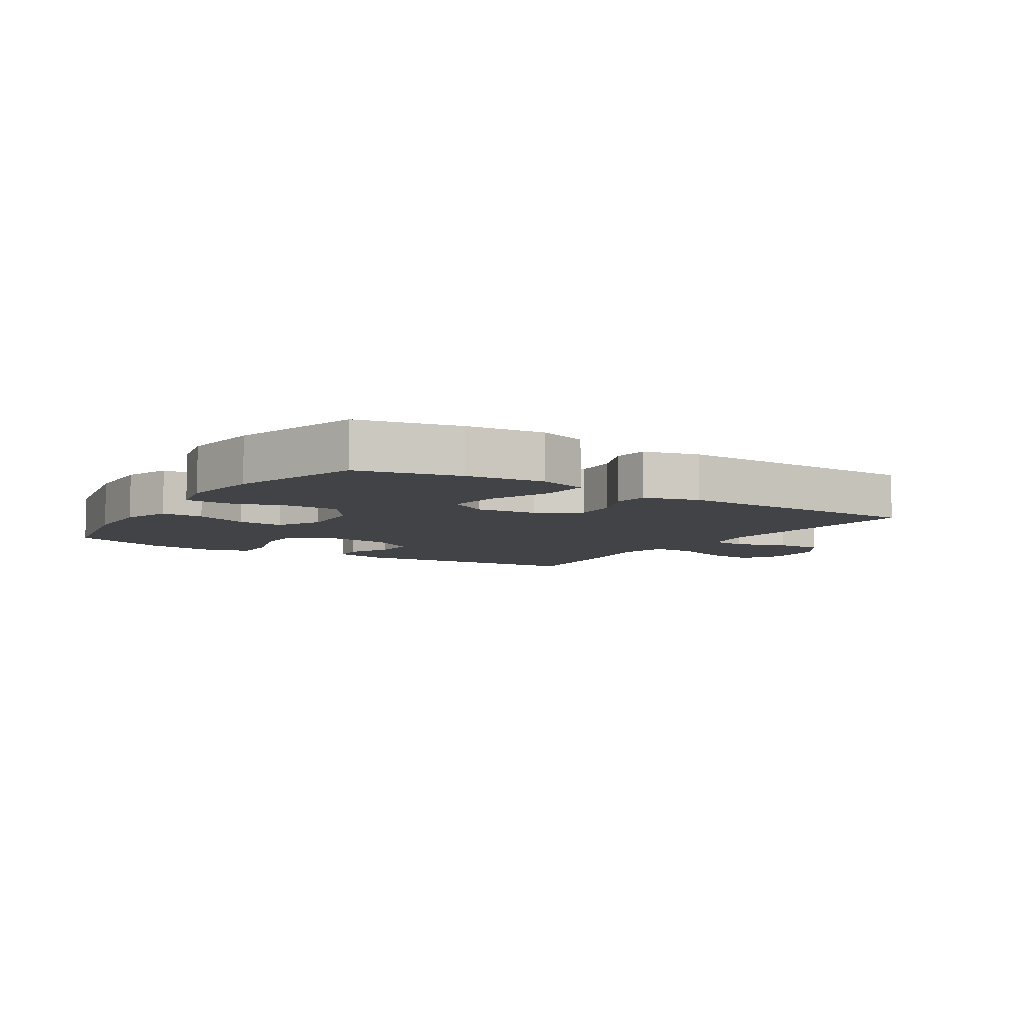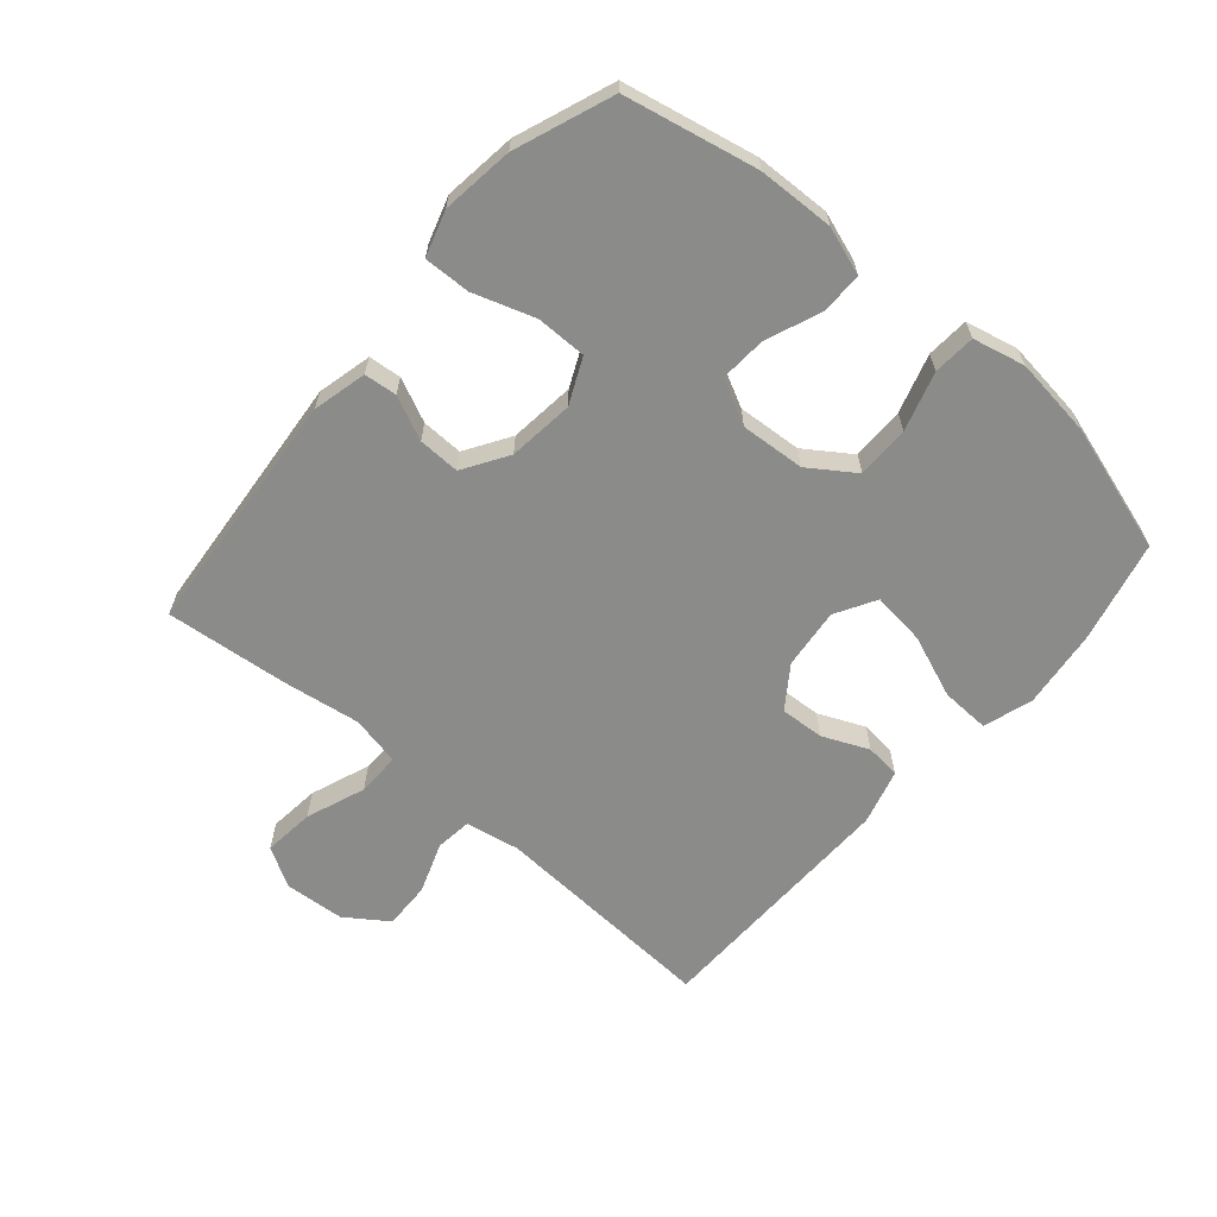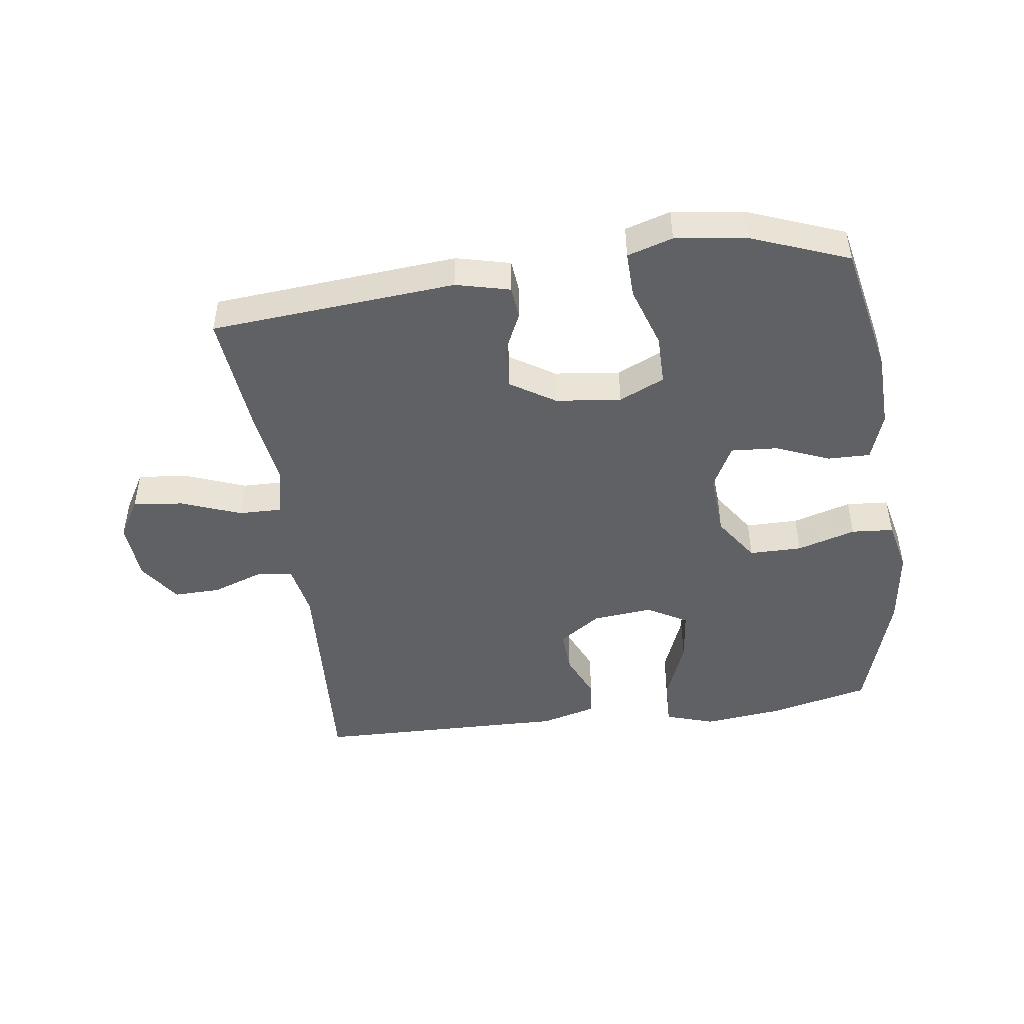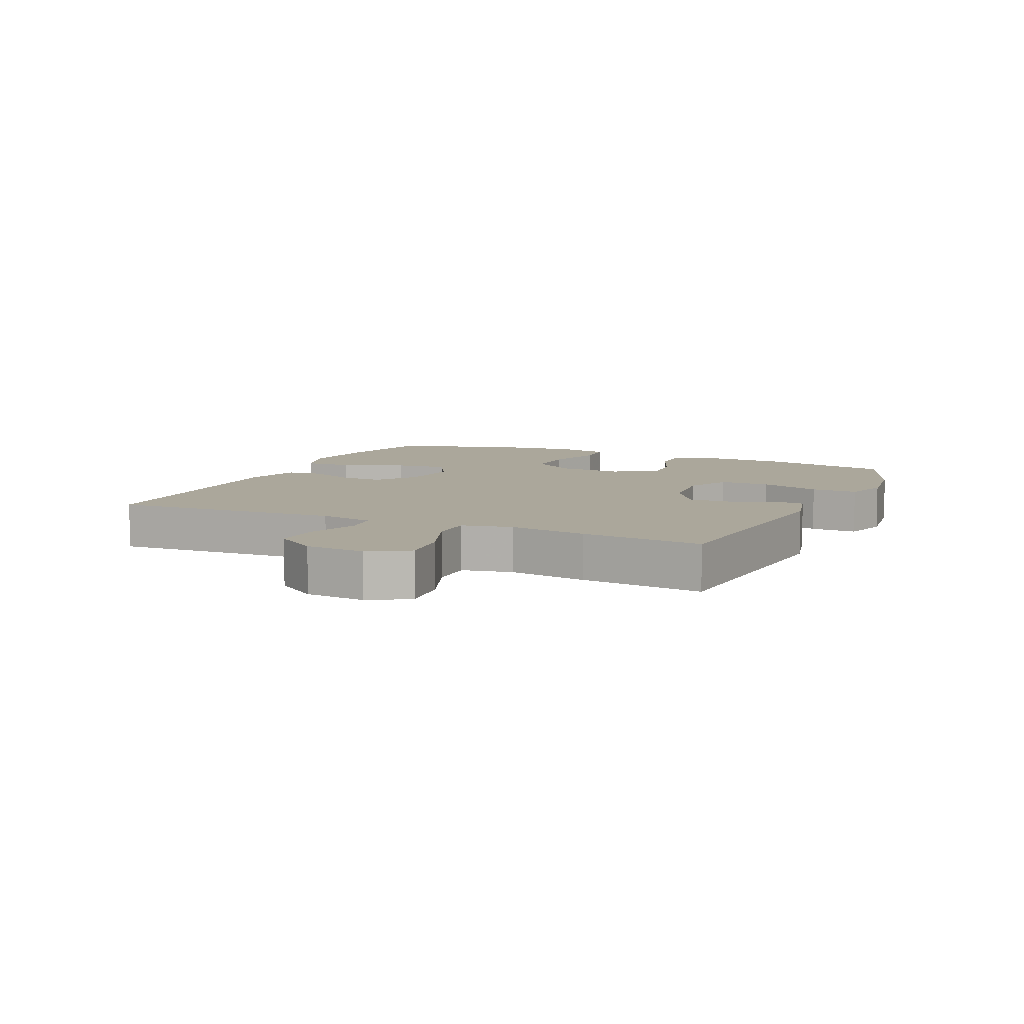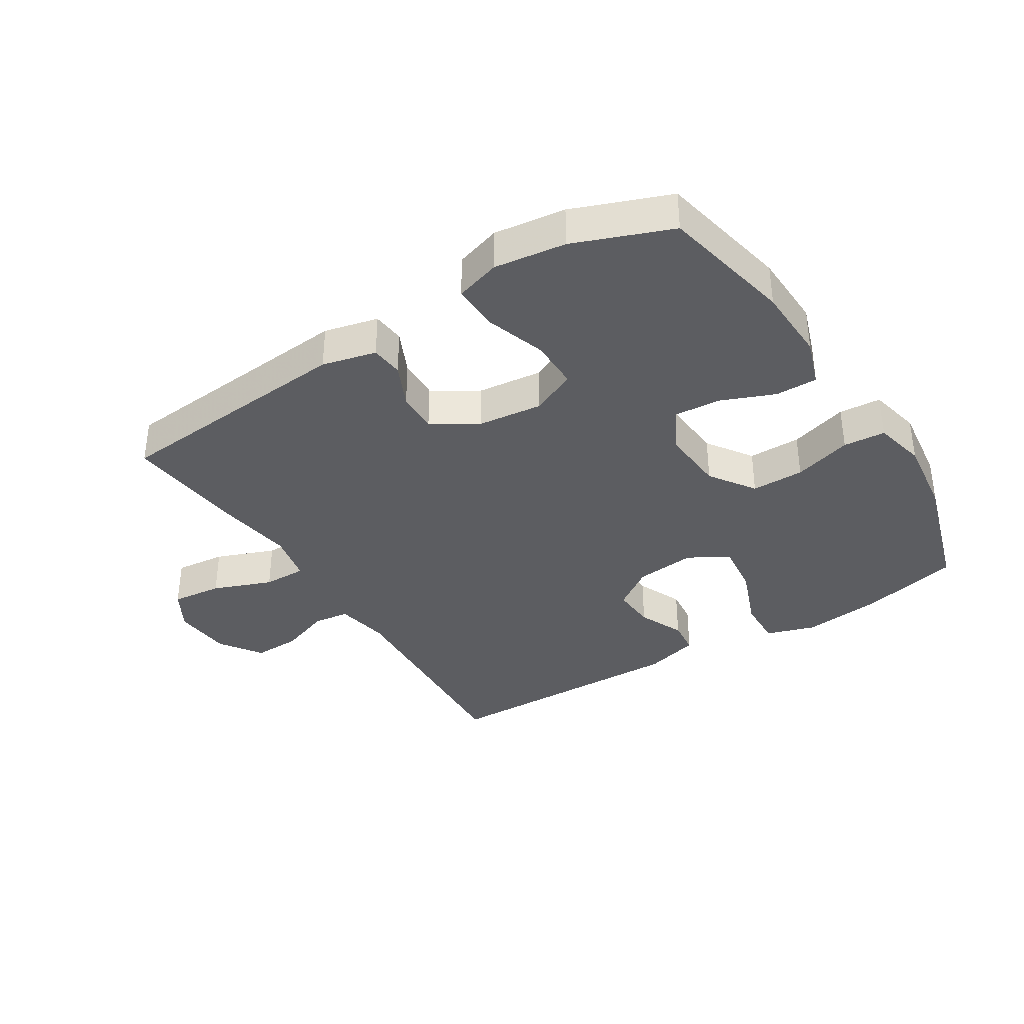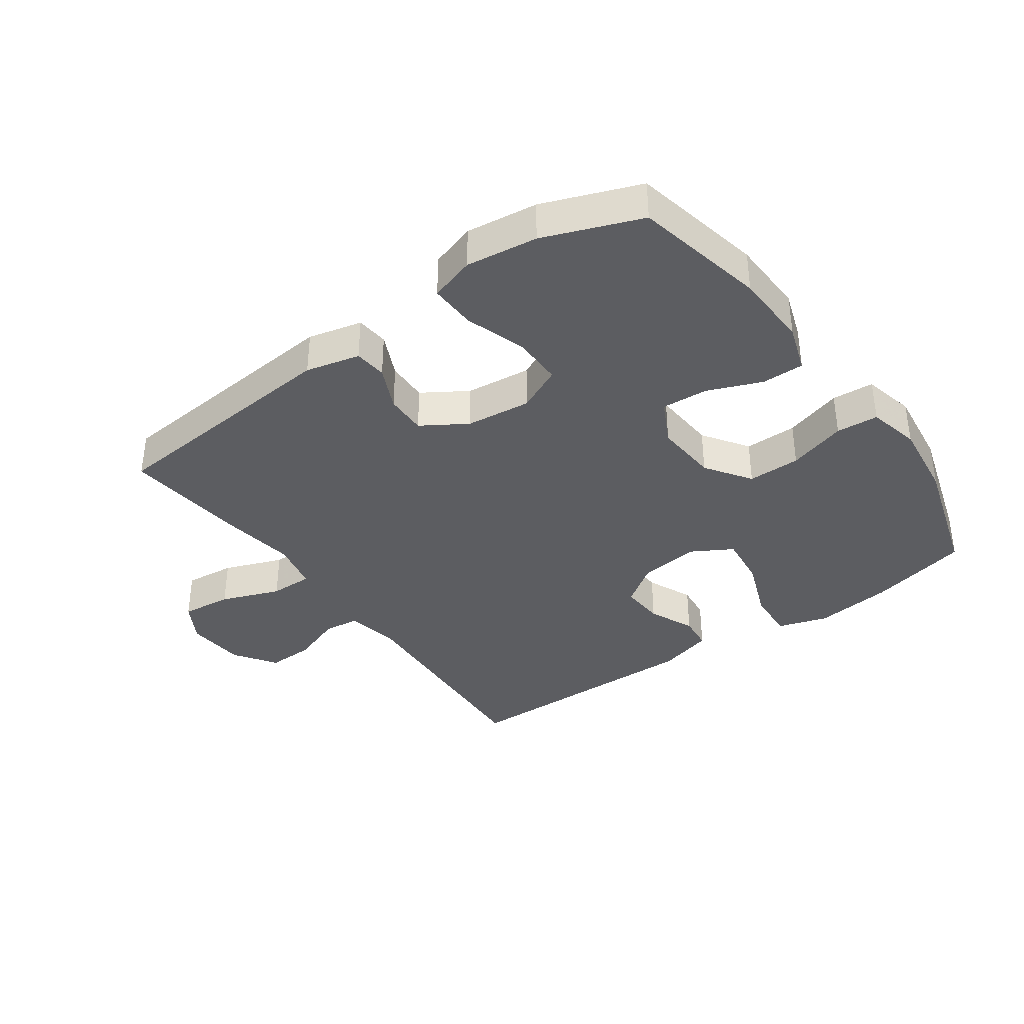
<metadata>
{"format":"obj","ext":"obj","renderer":"f3d","projection":"perspective","resolution":1024,"background":"white","views":[{"elev":-7.0,"azim":147.3,"up":"+Y"},{"elev":-63.7,"azim":49.4,"up":"+Y"},{"elev":-46.8,"azim":7.8,"up":"+Y"},{"elev":8.1,"azim":-65.4,"up":"+Y"},{"elev":-36.5,"azim":32.2,"up":"+Y"},{"elev":-37.1,"azim":35.7,"up":"+Y"}]}
</metadata>
<code>
v 0.5 0.07 0.5
v 0.544 0.07 0.289
v 0.548 0.07 0.168
v 0.522 0.07 0.092
v 0.455 0.07 0.093
v 0.369 0.07 0.128
v 0.295 0.07 0.133
v 0.259 0.07 0.063
v 0.266 0.07 -0.039
v 0.315 0.07 -0.111
v 0.399 0.07 -0.111
v 0.492 0.07 -0.083
v 0.559 0.07 -0.088
v 0.578 0.07 -0.171
v 0.562 0.07 -0.297
v 0.5 0.07 -0.5
v 0.338 0.07 -0.538
v 0.214 0.07 -0.552
v 0.136 0.07 -0.527
v 0.139 0.07 -0.45
v 0.178 0.07 -0.35
v 0.188 0.07 -0.266
v 0.124 0.07 -0.229
v 0.028 0.07 -0.239
v -0.038 0.07 -0.285
v -0.034 0.07 -0.355
v -0.002 0.07 -0.428
v -0.008 0.07 -0.484
v -0.096 0.07 -0.508
v -0.5 0.07 -0.5
v -0.479 0.07 -0.138
v -0.495 0.07 -0.052
v -0.552 0.07 -0.045
v -0.633 0.07 -0.074
v -0.708 0.07 -0.076
v -0.754 0.07 -0.009
v -0.761 0.07 0.086
v -0.724 0.07 0.149
v -0.643 0.07 0.14
v -0.549 0.07 0.104
v -0.48 0.07 0.103
v -0.463 0.07 0.182
v -0.481 0.07 0.306
v -0.5 0.07 0.5
v -0.11 0.07 0.533
v -0.024 0.07 0.512
v -0.019 0.07 0.46
v -0.051 0.07 0.391
v -0.053 0.07 0.325
v 0.018 0.07 0.28
v 0.122 0.07 0.268
v 0.194 0.07 0.301
v 0.194 0.07 0.381
v 0.162 0.07 0.478
v 0.16 0.07 0.552
v 0.232 0.07 0.574
v 0.346 0.07 0.559
v 0.5 0 0.5
v 0.544 0 0.289
v 0.548 0 0.168
v 0.522 0 0.092
v 0.455 0 0.093
v 0.369 0 0.128
v 0.295 0 0.133
v 0.259 0 0.063
v 0.266 0 -0.039
v 0.315 0 -0.111
v 0.399 0 -0.111
v 0.492 0 -0.083
v 0.559 0 -0.088
v 0.578 0 -0.171
v 0.562 0 -0.297
v 0.5 0 -0.5
v 0.338 0 -0.538
v 0.214 0 -0.552
v 0.136 0 -0.527
v 0.139 0 -0.45
v 0.178 0 -0.35
v 0.188 0 -0.266
v 0.124 0 -0.229
v 0.028 0 -0.239
v -0.038 0 -0.285
v -0.034 0 -0.355
v -0.002 0 -0.428
v -0.008 0 -0.484
v -0.096 0 -0.508
v -0.5 0 -0.5
v -0.479 0 -0.138
v -0.495 0 -0.052
v -0.552 0 -0.045
v -0.633 0 -0.074
v -0.708 0 -0.076
v -0.754 0 -0.009
v -0.761 0 0.086
v -0.724 0 0.149
v -0.643 0 0.14
v -0.549 0 0.104
v -0.48 0 0.103
v -0.463 0 0.182
v -0.481 0 0.306
v -0.5 0 0.5
v -0.11 0 0.533
v -0.024 0 0.512
v -0.019 0 0.46
v -0.051 0 0.391
v -0.053 0 0.325
v 0.018 0 0.28
v 0.122 0 0.268
v 0.194 0 0.301
v 0.194 0 0.381
v 0.162 0 0.478
v 0.16 0 0.552
v 0.232 0 0.574
v 0.346 0 0.559
f 53 54 55 56
f 52 53 56 57
f 45 46 47 48
f 45 48 49
f 42 43 44 45
f 41 42 45 49
f 37 38 39 40
f 37 40 41
f 36 37 41
f 33 34 35 36
f 32 33 36 41
f 31 32 41 49
f 26 27 28 29
f 25 26 29 30
f 24 25 30 31
f 18 19 20 21
f 18 21 22
f 17 18 22
f 16 17 22
f 15 16 22
f 14 15 22 23
f 11 12 13 14
f 10 11 14 23
f 3 4 5 6
f 3 6 7
f 2 3 7
f 52 57 1 2
f 51 52 2 7
f 50 51 7 8
f 49 50 8 9
f 23 24 31 49
f 9 10 23 49
f 113 112 111 110
f 114 113 110 109
f 105 104 103 102
f 106 105 102
f 102 101 100 99
f 106 102 99 98
f 97 96 95 94
f 98 97 94
f 98 94 93
f 93 92 91 90
f 98 93 90 89
f 106 98 89 88
f 86 85 84 83
f 87 86 83 82
f 88 87 82 81
f 78 77 76 75
f 79 78 75
f 79 75 74
f 79 74 73
f 79 73 72
f 80 79 72 71
f 71 70 69 68
f 80 71 68 67
f 63 62 61 60
f 64 63 60
f 64 60 59
f 59 58 114 109
f 64 59 109 108
f 65 64 108 107
f 66 65 107 106
f 106 88 81 80
f 106 80 67 66
f 1 58 59 2
f 2 59 60 3
f 3 60 61 4
f 4 61 62 5
f 5 62 63 6
f 6 63 64 7
f 7 64 65 8
f 8 65 66 9
f 9 66 67 10
f 10 67 68 11
f 11 68 69 12
f 12 69 70 13
f 13 70 71 14
f 14 71 72 15
f 15 72 73 16
f 16 73 74 17
f 17 74 75 18
f 18 75 76 19
f 19 76 77 20
f 20 77 78 21
f 21 78 79 22
f 22 79 80 23
f 23 80 81 24
f 24 81 82 25
f 25 82 83 26
f 26 83 84 27
f 27 84 85 28
f 28 85 86 29
f 29 86 87 30
f 30 87 88 31
f 31 88 89 32
f 32 89 90 33
f 33 90 91 34
f 34 91 92 35
f 35 92 93 36
f 36 93 94 37
f 37 94 95 38
f 38 95 96 39
f 39 96 97 40
f 40 97 98 41
f 41 98 99 42
f 42 99 100 43
f 43 100 101 44
f 44 101 102 45
f 45 102 103 46
f 46 103 104 47
f 47 104 105 48
f 48 105 106 49
f 49 106 107 50
f 50 107 108 51
f 51 108 109 52
f 52 109 110 53
f 53 110 111 54
f 54 111 112 55
f 55 112 113 56
f 56 113 114 57
f 57 114 58 1

</code>
